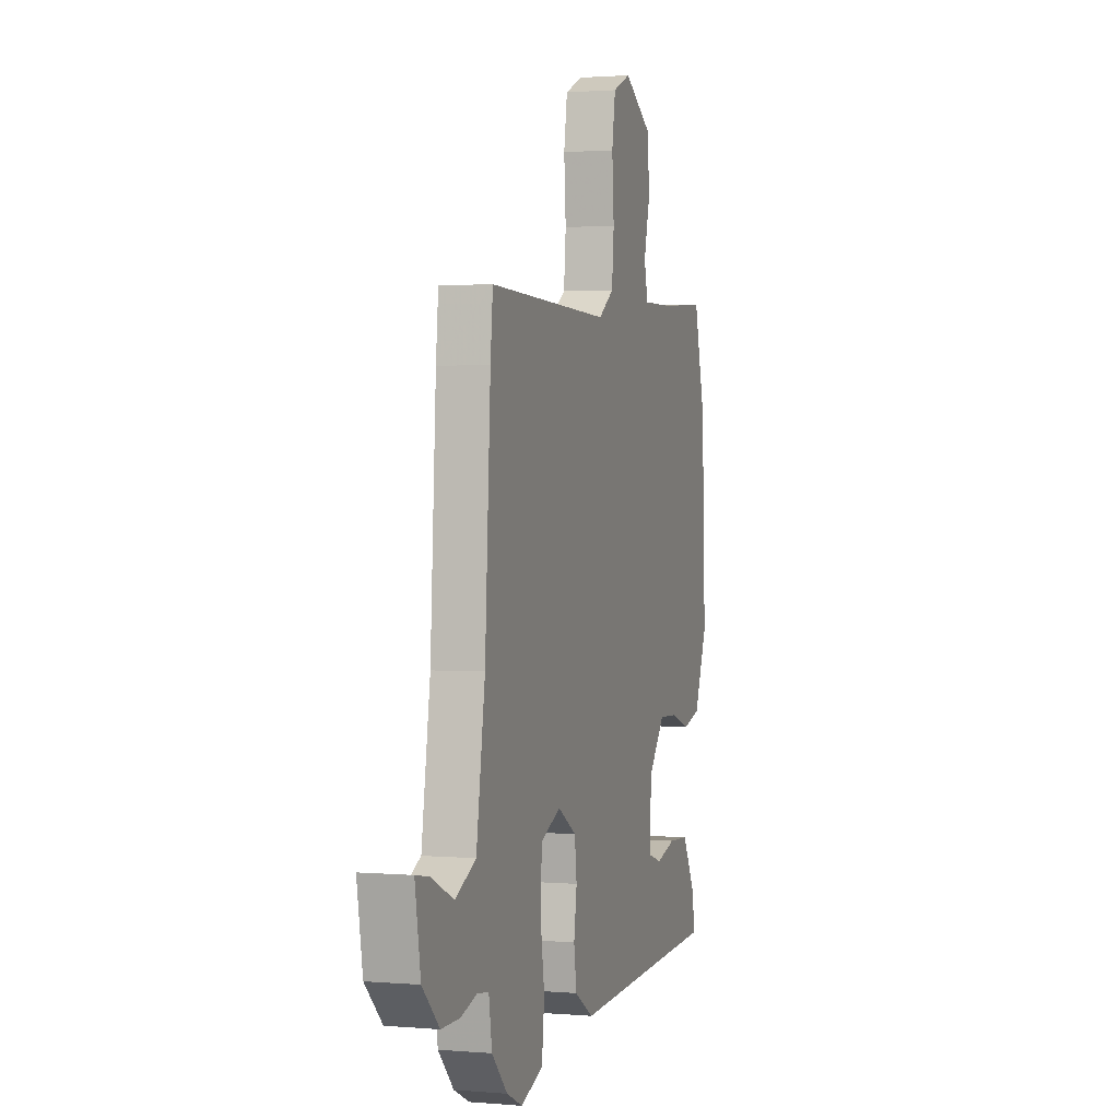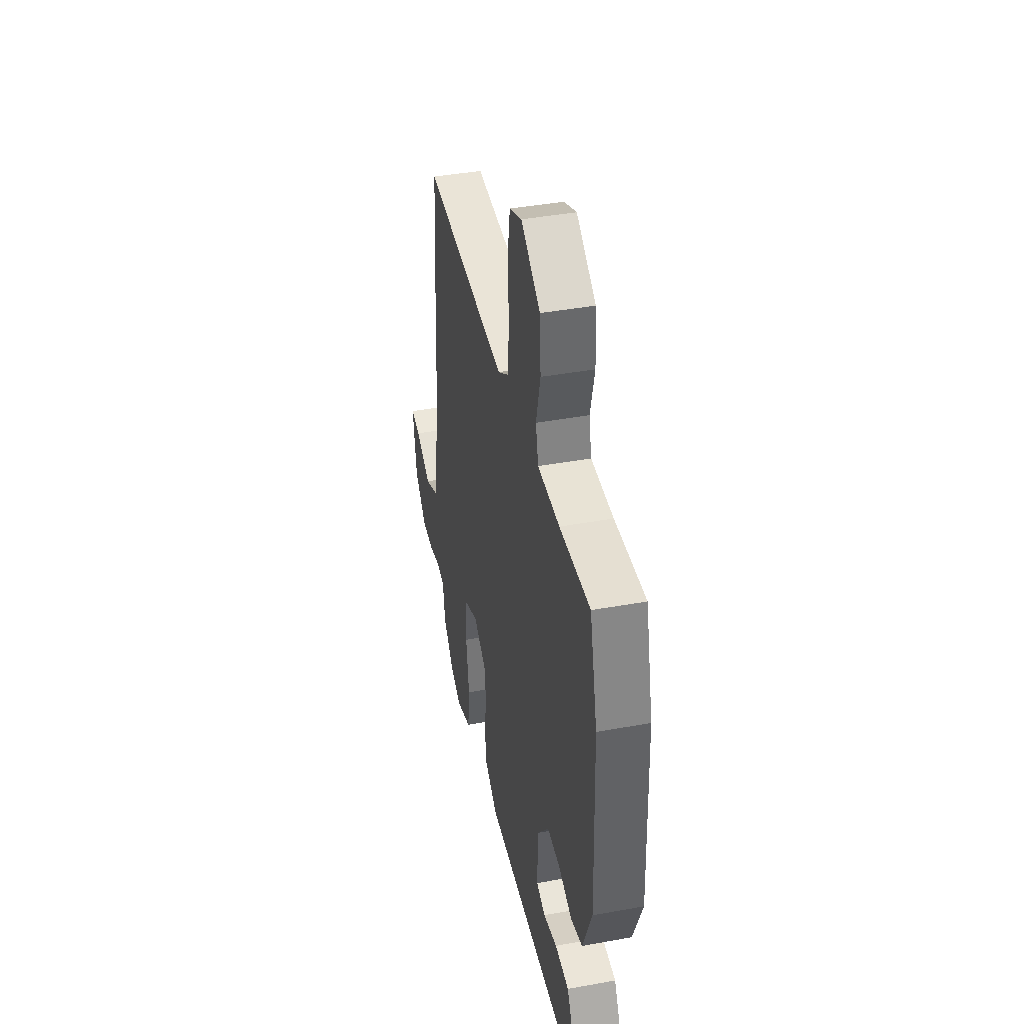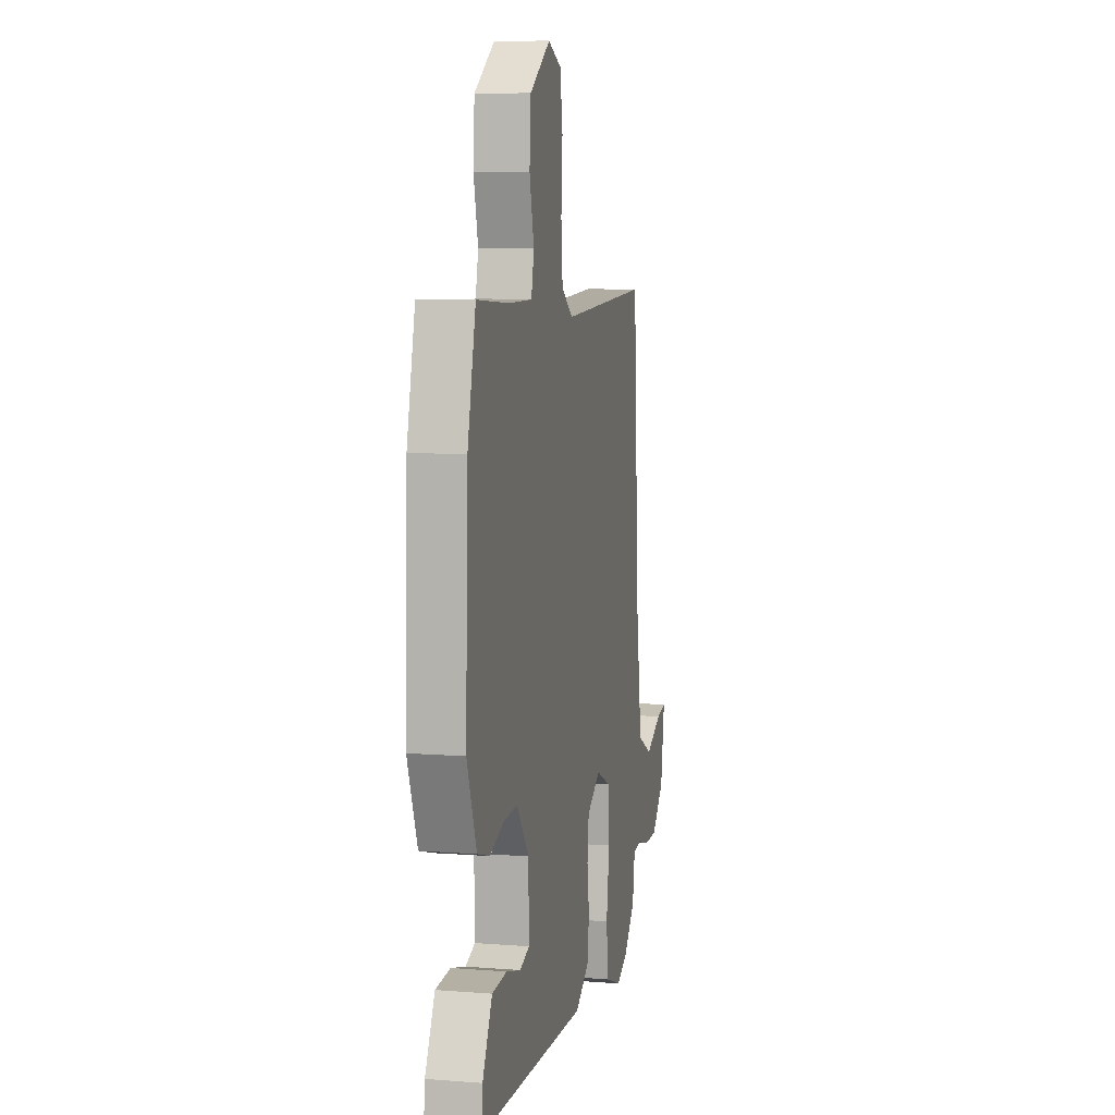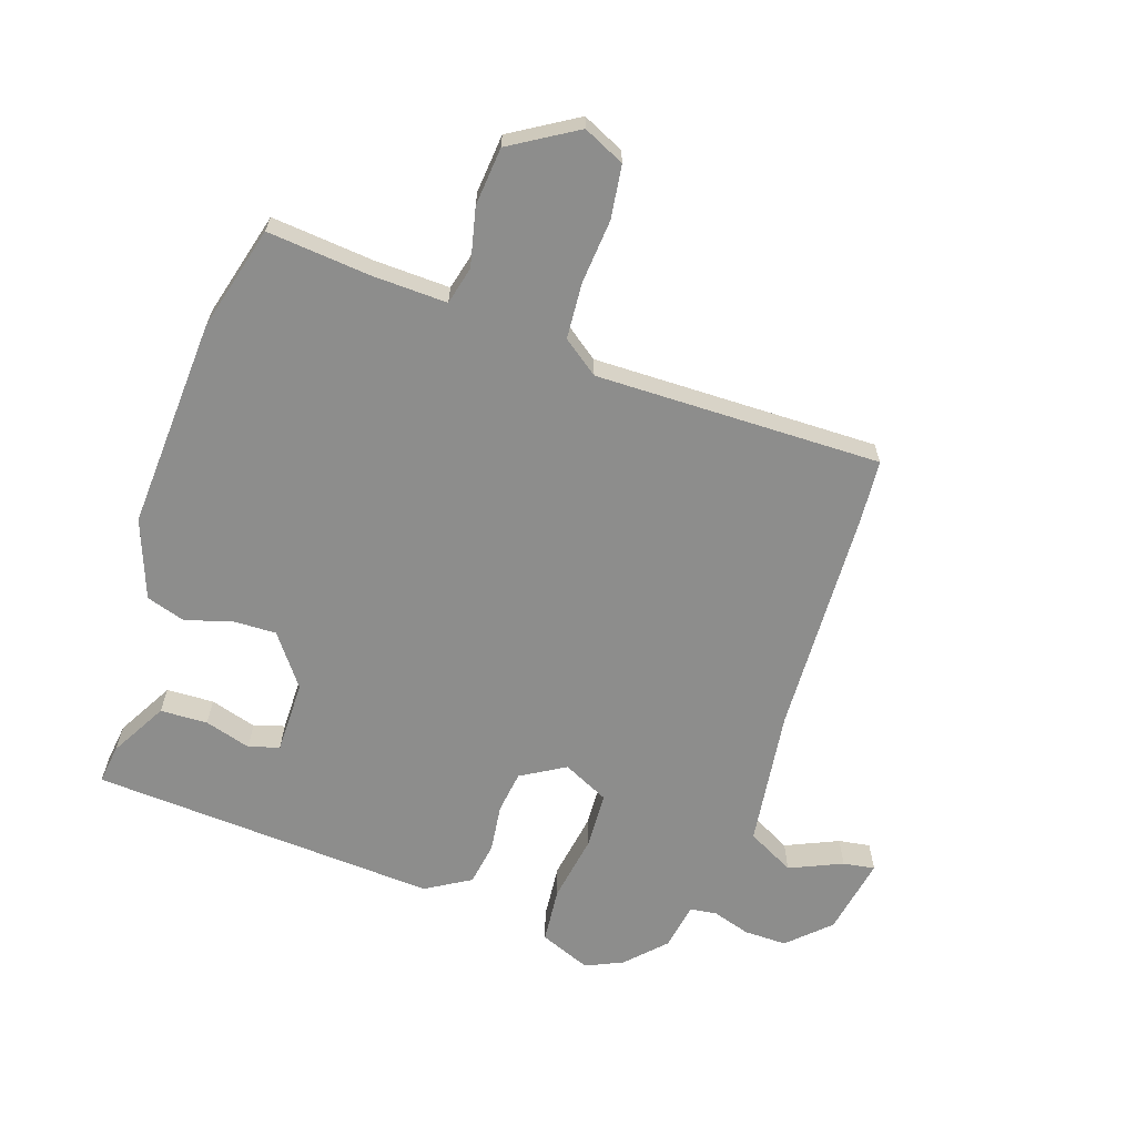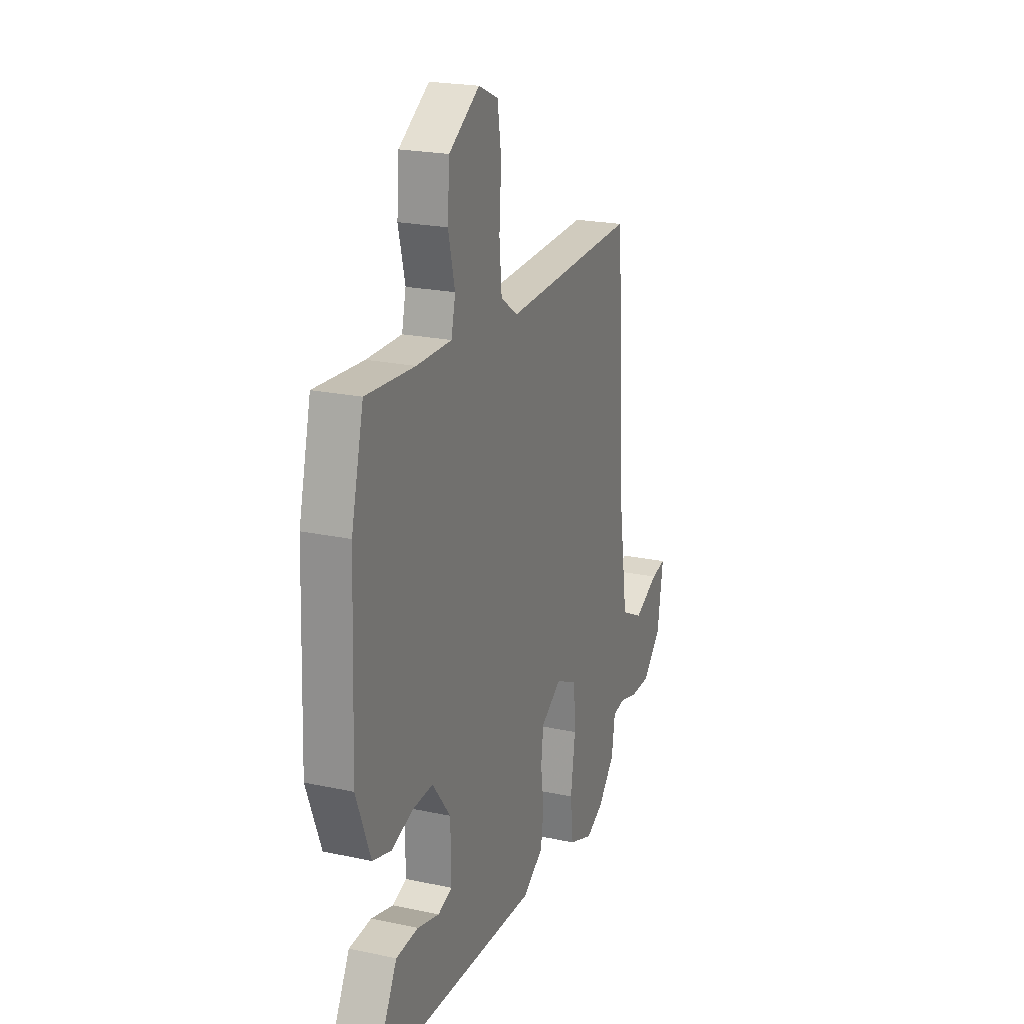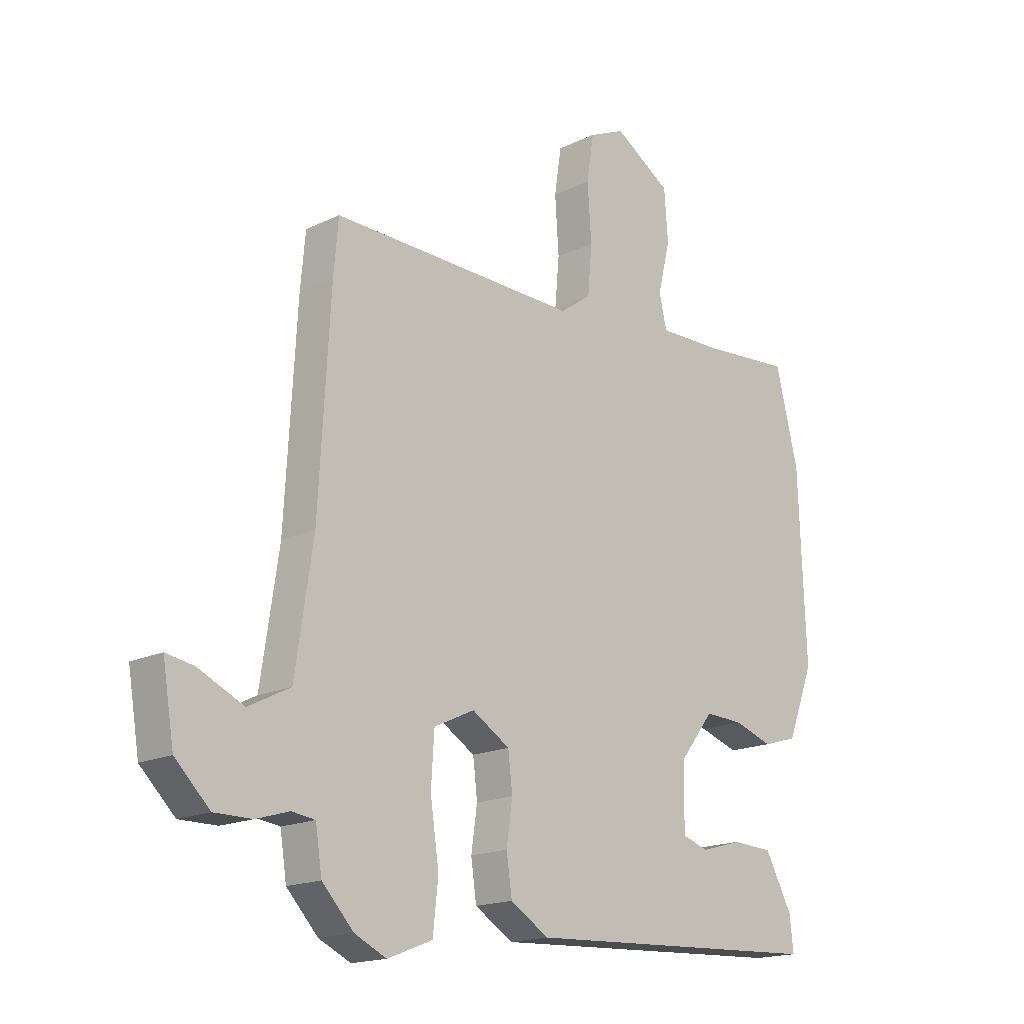
<metadata>
{"format":"obj","ext":"obj","renderer":"f3d","projection":"perspective","resolution":1024,"background":"white","views":[{"elev":1.6,"azim":107.3,"up":"+Z"},{"elev":42.1,"azim":-102.3,"up":"+Z"},{"elev":8.6,"azim":-78.0,"up":"+Z"},{"elev":-64.4,"azim":-19.5,"up":"+Y"},{"elev":21.9,"azim":-69.4,"up":"+Z"},{"elev":-17.1,"azim":134.2,"up":"+Z"}]}
</metadata>
<code>
v -0.479 0.07 -0.431
v -0.472 0.07 -0.368
v -0.422 0.07 -0.275
v -0.346 0.07 -0.271
v -0.271 0.07 -0.292
v -0.222 0.07 -0.276
v -0.224 0.07 -0.159
v -0.287 0.07 -0.078
v -0.358 0.07 -0.081
v -0.43 0.07 -0.105
v -0.494 0.07 -0.086
v -0.543 0.07 0.04
v -0.53 0.07 0.38
v -0.488 0.07 0.549
v -0.322 0.07 0.536
v -0.202 0.07 0.534
v -0.188 0.07 0.595
v -0.211 0.07 0.688
v -0.204 0.07 0.782
v -0.099 0.07 0.848
v -0.032 0.07 0.818
v -0.019 0.07 0.733
v -0.026 0.07 0.629
v -0.018 0.07 0.539
v 0.04 0.07 0.498
v 0.499 0.07 0.511
v 0.508 0.07 0.413
v 0.529 0.07 0.044
v 0.562 0.07 -0.177
v 0.639 0.07 -0.216
v 0.723 0.07 -0.177
v 0.774 0.07 -0.168
v 0.753 0.07 -0.295
v 0.689 0.07 -0.358
v 0.62 0.07 -0.358
v 0.559 0.07 -0.34
v 0.516 0.07 -0.346
v 0.504 0.07 -0.423
v 0.446 0.07 -0.485
v 0.387 0.07 -0.513
v 0.304 0.07 -0.481
v 0.294 0.07 -0.391
v 0.31 0.07 -0.282
v 0.304 0.07 -0.19
v 0.229 0.07 -0.155
v 0.159 0.07 -0.198
v 0.151 0.07 -0.266
v 0.162 0.07 -0.343
v 0.152 0.07 -0.413
v 0.081 0.07 -0.457
v -0.479 0 -0.431
v -0.472 0 -0.368
v -0.422 0 -0.275
v -0.346 0 -0.271
v -0.271 0 -0.292
v -0.222 0 -0.276
v -0.224 0 -0.159
v -0.287 0 -0.078
v -0.358 0 -0.081
v -0.43 0 -0.105
v -0.494 0 -0.086
v -0.543 0 0.04
v -0.53 0 0.38
v -0.488 0 0.549
v -0.322 0 0.536
v -0.202 0 0.534
v -0.188 0 0.595
v -0.211 0 0.688
v -0.204 0 0.782
v -0.099 0 0.848
v -0.032 0 0.818
v -0.019 0 0.733
v -0.026 0 0.629
v -0.018 0 0.539
v 0.04 0 0.498
v 0.499 0 0.511
v 0.508 0 0.413
v 0.529 0 0.044
v 0.562 0 -0.177
v 0.639 0 -0.216
v 0.723 0 -0.177
v 0.774 0 -0.168
v 0.753 0 -0.295
v 0.689 0 -0.358
v 0.62 0 -0.358
v 0.559 0 -0.34
v 0.516 0 -0.346
v 0.504 0 -0.423
v 0.446 0 -0.485
v 0.387 0 -0.513
v 0.304 0 -0.481
v 0.294 0 -0.391
v 0.31 0 -0.282
v 0.304 0 -0.19
v 0.229 0 -0.155
v 0.159 0 -0.198
v 0.151 0 -0.266
v 0.162 0 -0.343
v 0.152 0 -0.413
v 0.081 0 -0.457
f 50 1 2
f 49 50 2
f 48 49 2
f 47 48 2
f 46 47 2
f 45 46 2
f 41 42 43
f 40 41 43
f 39 40 43
f 38 39 43
f 37 38 43
f 36 37 43 44
f 34 35 36
f 33 34 36
f 32 33 36
f 31 32 36
f 30 31 36
f 29 30 36 44
f 28 29 44 45
f 27 28 45
f 26 27 45
f 25 26 45
f 21 22 23
f 20 21 23
f 19 20 23
f 18 19 23
f 17 18 23
f 16 17 23 24
f 13 14 15
f 12 13 15
f 11 12 15
f 10 11 15
f 9 10 15
f 8 9 15 16
f 24 25 45
f 16 24 45
f 8 16 45
f 7 8 45
f 3 4 5
f 2 3 5
f 45 2 5 6
f 6 7 45
f 52 51 100
f 52 100 99
f 52 99 98
f 52 98 97
f 52 97 96
f 52 96 95
f 93 92 91
f 93 91 90
f 93 90 89
f 93 89 88
f 93 88 87
f 94 93 87 86
f 86 85 84
f 86 84 83
f 86 83 82
f 86 82 81
f 86 81 80
f 94 86 80 79
f 95 94 79 78
f 95 78 77
f 95 77 76
f 95 76 75
f 73 72 71
f 73 71 70
f 73 70 69
f 73 69 68
f 73 68 67
f 74 73 67 66
f 65 64 63
f 65 63 62
f 65 62 61
f 65 61 60
f 65 60 59
f 66 65 59 58
f 95 75 74
f 95 74 66
f 95 66 58
f 95 58 57
f 55 54 53
f 55 53 52
f 56 55 52 95
f 95 57 56
f 1 51 52 2
f 2 52 53 3
f 3 53 54 4
f 4 54 55 5
f 5 55 56 6
f 6 56 57 7
f 7 57 58 8
f 8 58 59 9
f 9 59 60 10
f 10 60 61 11
f 11 61 62 12
f 12 62 63 13
f 13 63 64 14
f 14 64 65 15
f 15 65 66 16
f 16 66 67 17
f 17 67 68 18
f 18 68 69 19
f 19 69 70 20
f 20 70 71 21
f 21 71 72 22
f 22 72 73 23
f 23 73 74 24
f 24 74 75 25
f 25 75 76 26
f 26 76 77 27
f 27 77 78 28
f 28 78 79 29
f 29 79 80 30
f 30 80 81 31
f 31 81 82 32
f 32 82 83 33
f 33 83 84 34
f 34 84 85 35
f 35 85 86 36
f 36 86 87 37
f 37 87 88 38
f 38 88 89 39
f 39 89 90 40
f 40 90 91 41
f 41 91 92 42
f 42 92 93 43
f 43 93 94 44
f 44 94 95 45
f 45 95 96 46
f 46 96 97 47
f 47 97 98 48
f 48 98 99 49
f 49 99 100 50
f 50 100 51 1

</code>
